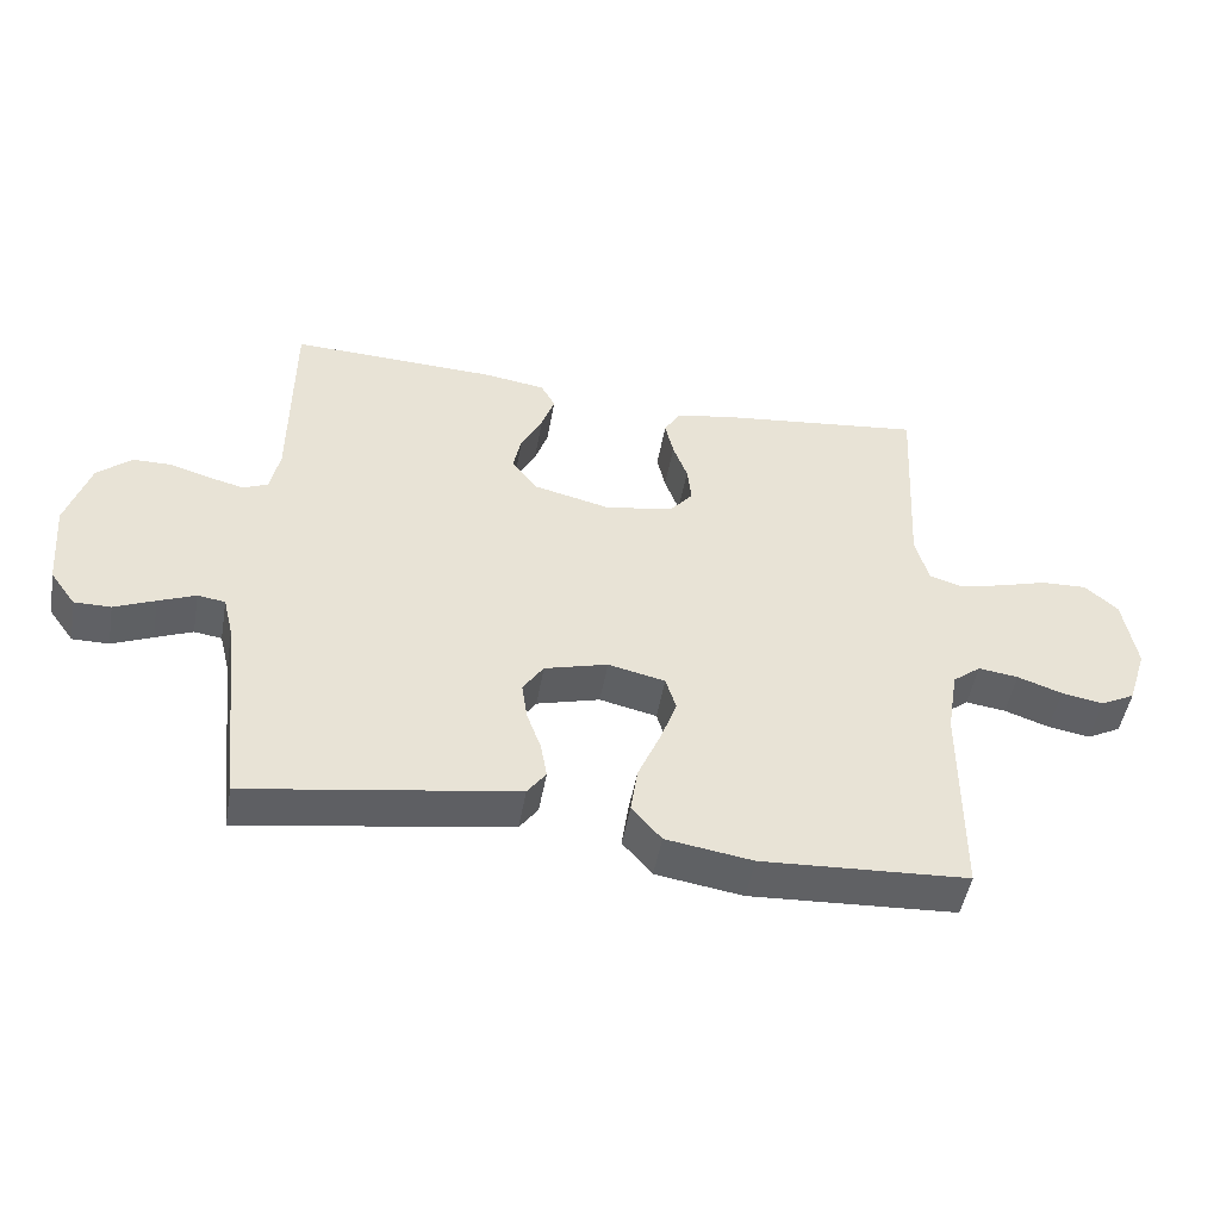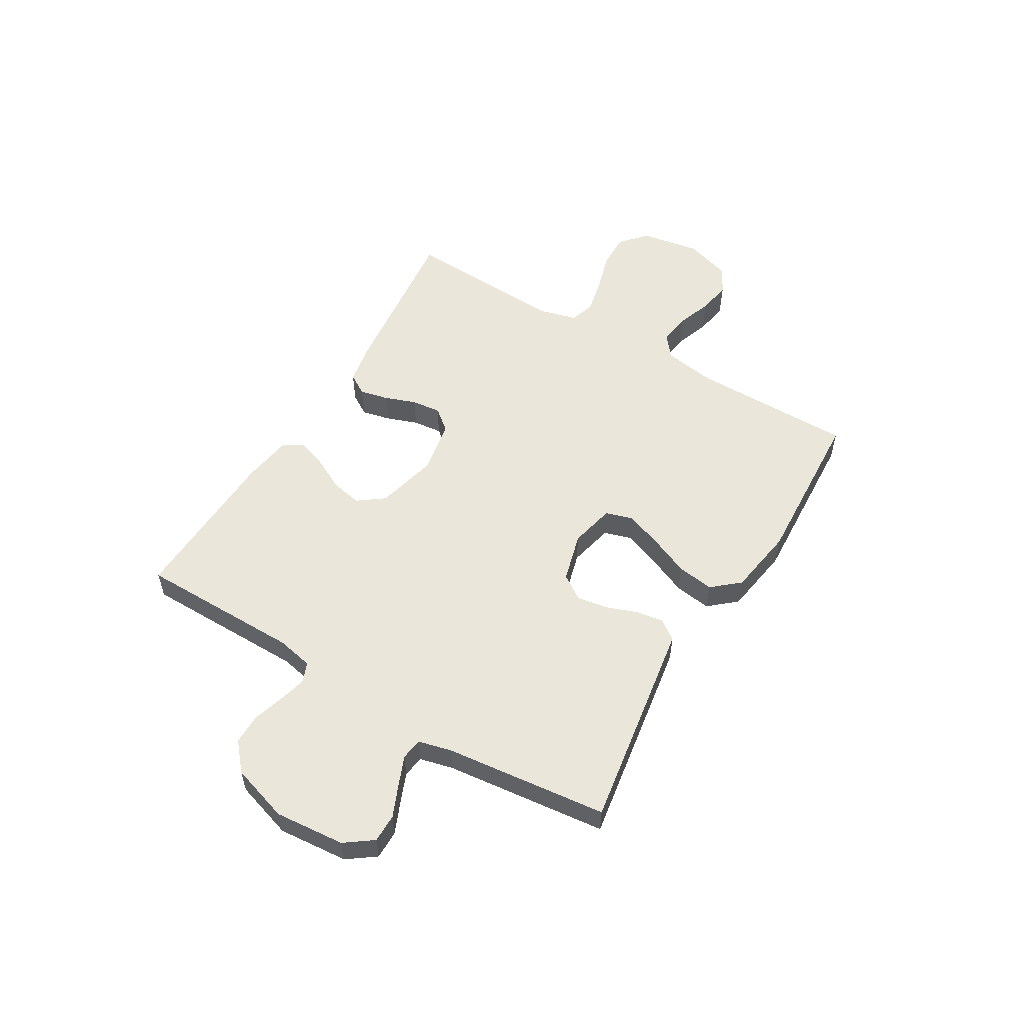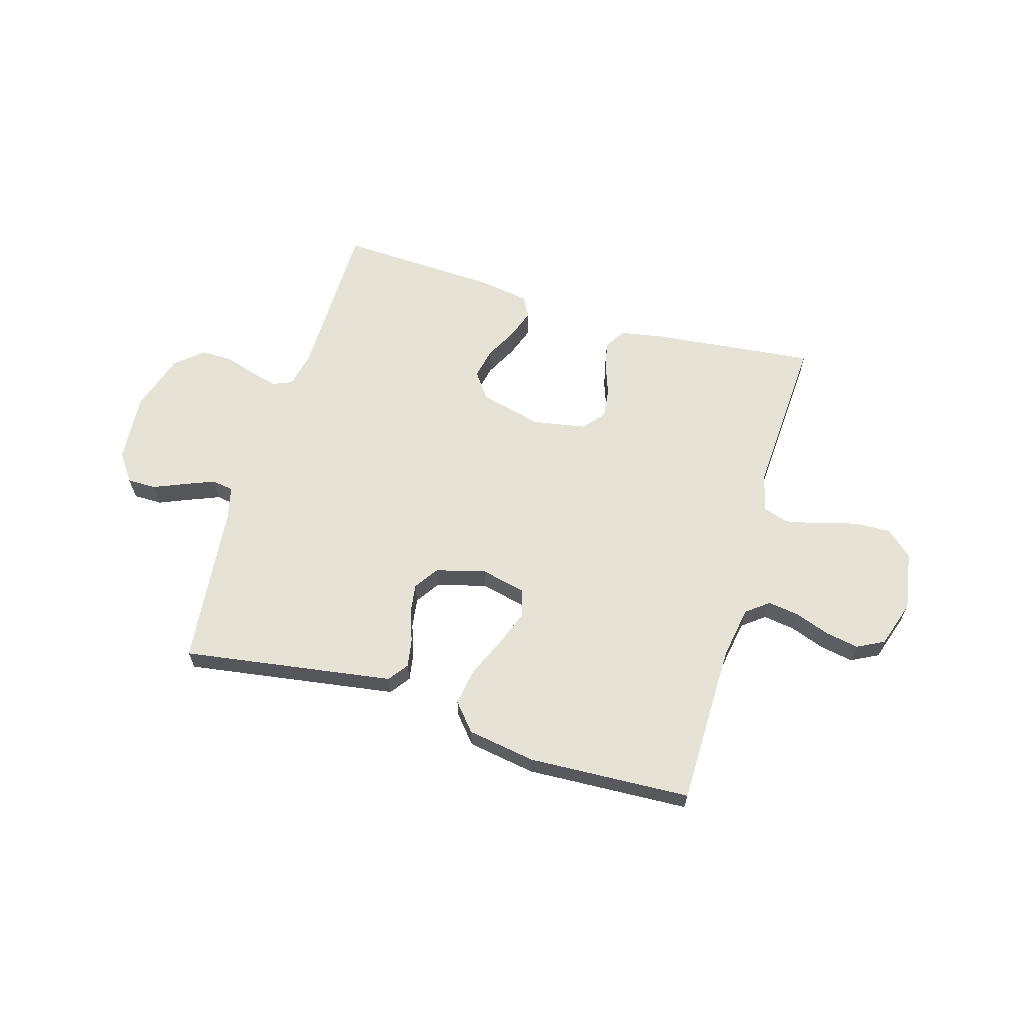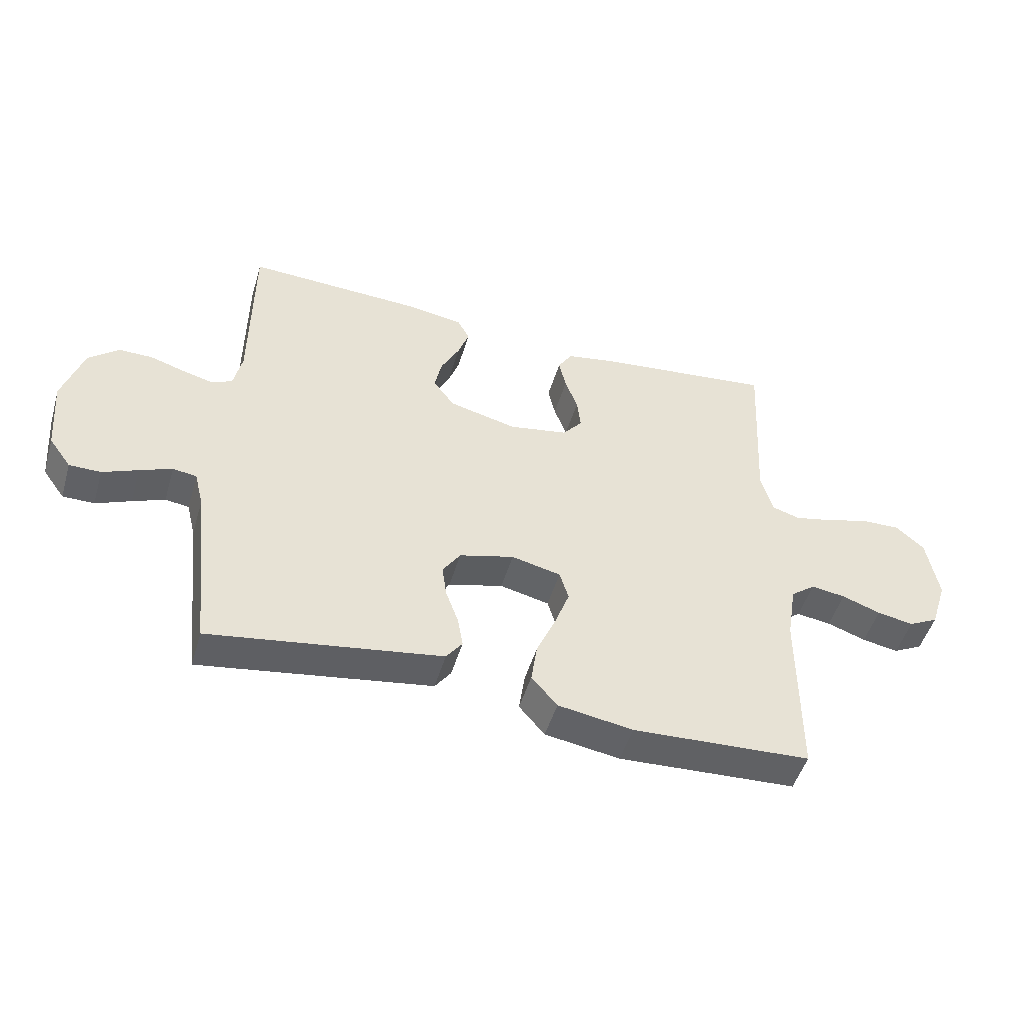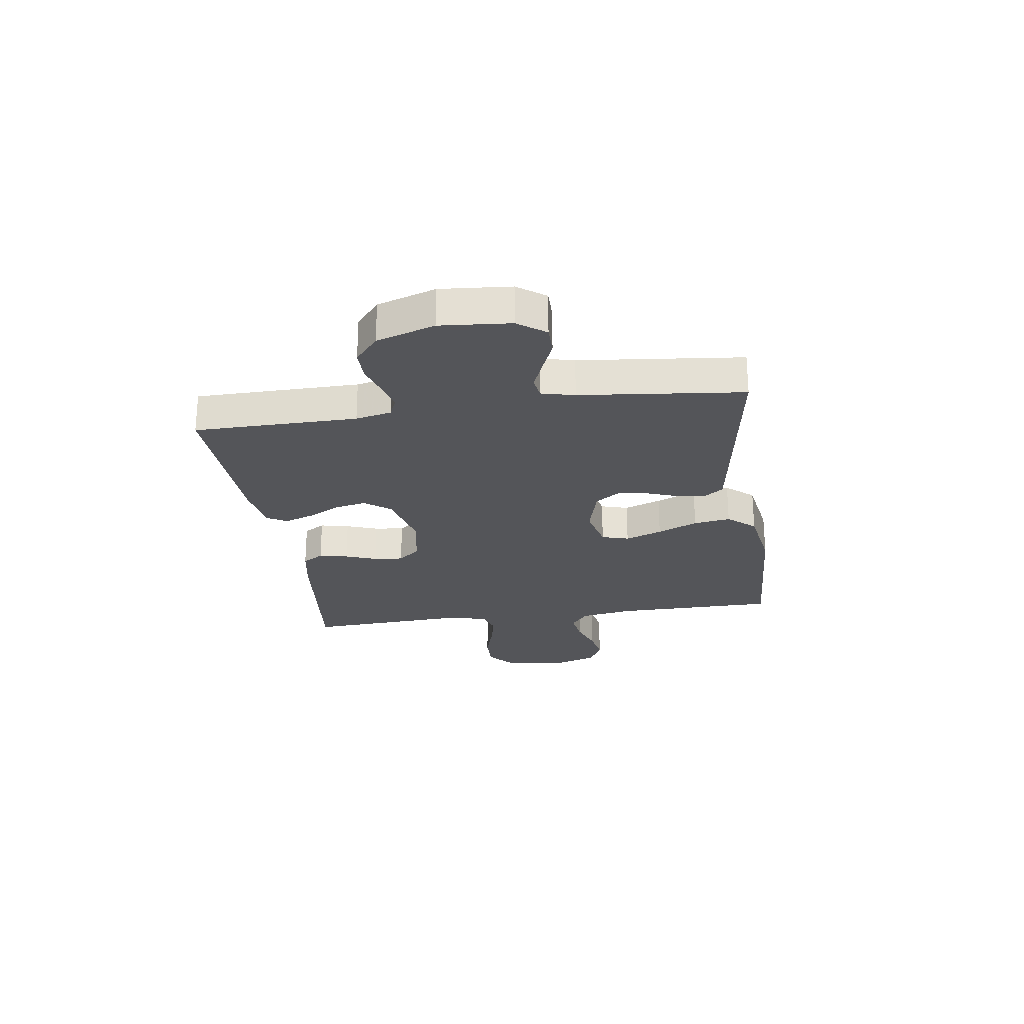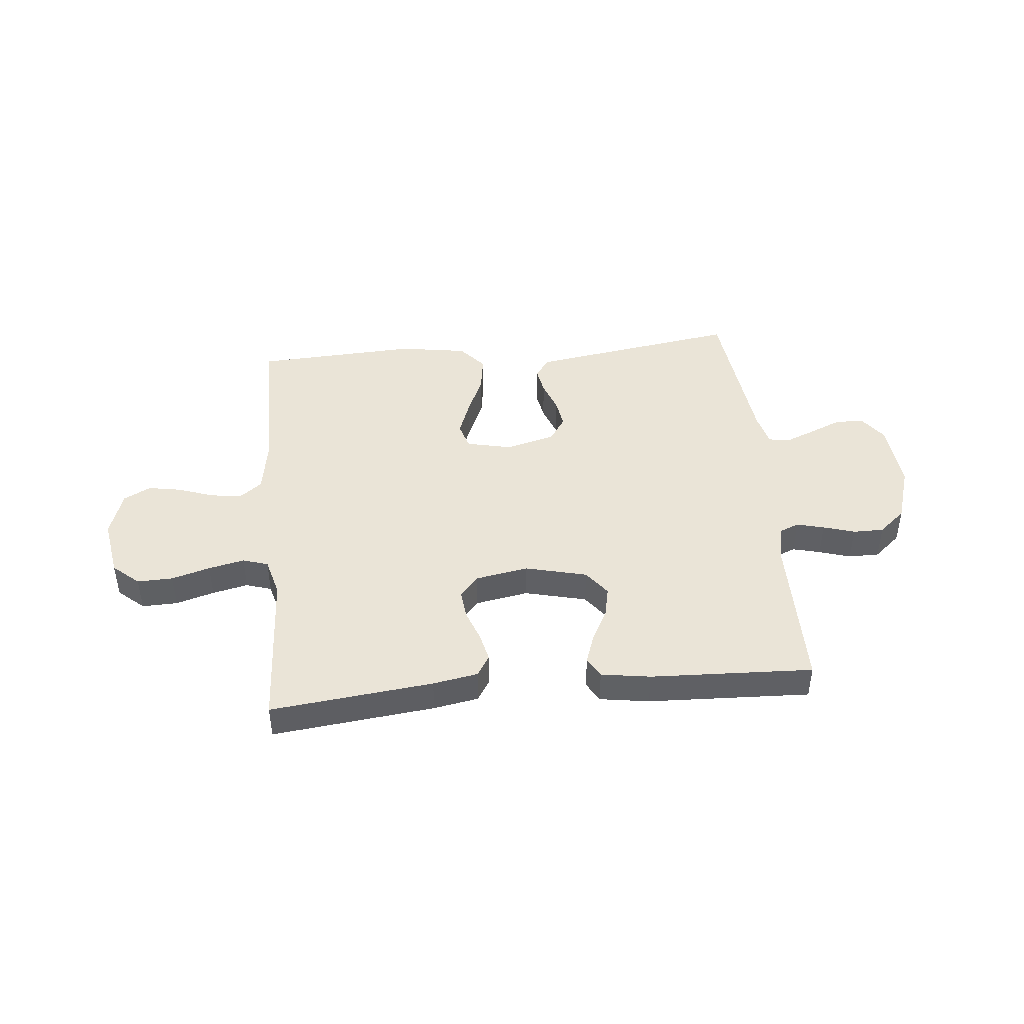
<metadata>
{"format":"obj","ext":"obj","renderer":"f3d","projection":"perspective","resolution":1024,"background":"white","views":[{"elev":-48.7,"azim":170.1,"up":"+Z"},{"elev":54.8,"azim":120.8,"up":"+Y"},{"elev":63.4,"azim":-163.3,"up":"+Y"},{"elev":-49.3,"azim":163.6,"up":"+Z"},{"elev":-24.8,"azim":98.3,"up":"+Y"},{"elev":43.9,"azim":-5.5,"up":"+Y"}]}
</metadata>
<code>
v 0.5 0.07 0.5
v 0.502 0.07 0.2
v 0.516 0.07 0.134
v 0.552 0.07 0.119
v 0.603 0.07 0.132
v 0.661 0.07 0.15
v 0.718 0.07 0.15
v 0.768 0.07 0.107
v 0.802 0.07 0
v 0.791 0.07 -0.129
v 0.754 0.07 -0.18
v 0.701 0.07 -0.18
v 0.642 0.07 -0.155
v 0.588 0.07 -0.133
v 0.548 0.07 -0.139
v 0.533 0.07 -0.2
v 0.5 0.07 -0.5
v 0.2 0.07 -0.453
v 0.111 0.07 -0.439
v 0.084 0.07 -0.402
v 0.093 0.07 -0.35
v 0.114 0.07 -0.292
v 0.122 0.07 -0.237
v 0.092 0.07 -0.192
v 0 0.07 -0.167
v -0.083 0.07 -0.186
v -0.098 0.07 -0.236
v -0.073 0.07 -0.304
v -0.041 0.07 -0.378
v -0.031 0.07 -0.446
v -0.074 0.07 -0.496
v -0.2 0.07 -0.516
v -0.5 0.07 -0.5
v -0.501 0.07 -0.2
v -0.517 0.07 -0.103
v -0.558 0.07 -0.071
v -0.616 0.07 -0.079
v -0.681 0.07 -0.102
v -0.742 0.07 -0.113
v -0.792 0.07 -0.087
v -0.82 0.07 0
v -0.801 0.07 0.11
v -0.753 0.07 0.152
v -0.687 0.07 0.15
v -0.616 0.07 0.129
v -0.55 0.07 0.114
v -0.503 0.07 0.129
v -0.484 0.07 0.2
v -0.5 0.07 0.5
v -0.2 0.07 0.466
v -0.117 0.07 0.451
v -0.093 0.07 0.412
v -0.105 0.07 0.359
v -0.126 0.07 0.301
v -0.132 0.07 0.247
v -0.099 0.07 0.207
v 0 0.07 0.189
v 0.114 0.07 0.217
v 0.15 0.07 0.265
v 0.138 0.07 0.322
v 0.107 0.07 0.382
v 0.088 0.07 0.436
v 0.109 0.07 0.474
v 0.2 0.07 0.488
v 0.5 0 0.5
v 0.502 0 0.2
v 0.516 0 0.134
v 0.552 0 0.119
v 0.603 0 0.132
v 0.661 0 0.15
v 0.718 0 0.15
v 0.768 0 0.107
v 0.802 0 0
v 0.791 0 -0.129
v 0.754 0 -0.18
v 0.701 0 -0.18
v 0.642 0 -0.155
v 0.588 0 -0.133
v 0.548 0 -0.139
v 0.533 0 -0.2
v 0.5 0 -0.5
v 0.2 0 -0.453
v 0.111 0 -0.439
v 0.084 0 -0.402
v 0.093 0 -0.35
v 0.114 0 -0.292
v 0.122 0 -0.237
v 0.092 0 -0.192
v 0 0 -0.167
v -0.083 0 -0.186
v -0.098 0 -0.236
v -0.073 0 -0.304
v -0.041 0 -0.378
v -0.031 0 -0.446
v -0.074 0 -0.496
v -0.2 0 -0.516
v -0.5 0 -0.5
v -0.501 0 -0.2
v -0.517 0 -0.103
v -0.558 0 -0.071
v -0.616 0 -0.079
v -0.681 0 -0.102
v -0.742 0 -0.113
v -0.792 0 -0.087
v -0.82 0 0
v -0.801 0 0.11
v -0.753 0 0.152
v -0.687 0 0.15
v -0.616 0 0.129
v -0.55 0 0.114
v -0.503 0 0.129
v -0.484 0 0.2
v -0.5 0 0.5
v -0.2 0 0.466
v -0.117 0 0.451
v -0.093 0 0.412
v -0.105 0 0.359
v -0.126 0 0.301
v -0.132 0 0.247
v -0.099 0 0.207
v 0 0 0.189
v 0.114 0 0.217
v 0.15 0 0.265
v 0.138 0 0.322
v 0.107 0 0.382
v 0.088 0 0.436
v 0.109 0 0.474
v 0.2 0 0.488
f 63 64 1 2
f 60 61 62 63
f 59 60 63 2
f 58 59 2 3
f 57 58 3 4
f 51 52 53 54
f 51 54 55
f 48 49 50 51
f 47 48 51 55
f 46 47 55 56
f 42 43 44 45
f 42 45 46
f 41 42 46
f 37 38 39 40
f 36 37 40 41
f 31 32 33 34
f 31 34 35
f 28 29 30 31
f 27 28 31 35
f 26 27 35 36
f 19 20 21 22
f 19 22 23
f 16 17 18 19
f 15 16 19 23
f 10 11 12 13
f 10 13 14
f 9 10 14
f 8 9 14 15
f 5 6 7 8
f 4 5 8 15
f 41 46 56 57
f 25 26 36 41
f 25 41 57 4
f 4 15 23 24
f 4 24 25
f 66 65 128 127
f 127 126 125 124
f 66 127 124 123
f 67 66 123 122
f 68 67 122 121
f 118 117 116 115
f 119 118 115
f 115 114 113 112
f 119 115 112 111
f 120 119 111 110
f 109 108 107 106
f 110 109 106
f 110 106 105
f 104 103 102 101
f 105 104 101 100
f 98 97 96 95
f 99 98 95
f 95 94 93 92
f 99 95 92 91
f 100 99 91 90
f 86 85 84 83
f 87 86 83
f 83 82 81 80
f 87 83 80 79
f 77 76 75 74
f 78 77 74
f 78 74 73
f 79 78 73 72
f 72 71 70 69
f 79 72 69 68
f 121 120 110 105
f 105 100 90 89
f 68 121 105 89
f 88 87 79 68
f 89 88 68
f 1 65 66 2
f 2 66 67 3
f 3 67 68 4
f 4 68 69 5
f 5 69 70 6
f 6 70 71 7
f 7 71 72 8
f 8 72 73 9
f 9 73 74 10
f 10 74 75 11
f 11 75 76 12
f 12 76 77 13
f 13 77 78 14
f 14 78 79 15
f 15 79 80 16
f 16 80 81 17
f 17 81 82 18
f 18 82 83 19
f 19 83 84 20
f 20 84 85 21
f 21 85 86 22
f 22 86 87 23
f 23 87 88 24
f 24 88 89 25
f 25 89 90 26
f 26 90 91 27
f 27 91 92 28
f 28 92 93 29
f 29 93 94 30
f 30 94 95 31
f 31 95 96 32
f 32 96 97 33
f 33 97 98 34
f 34 98 99 35
f 35 99 100 36
f 36 100 101 37
f 37 101 102 38
f 38 102 103 39
f 39 103 104 40
f 40 104 105 41
f 41 105 106 42
f 42 106 107 43
f 43 107 108 44
f 44 108 109 45
f 45 109 110 46
f 46 110 111 47
f 47 111 112 48
f 48 112 113 49
f 49 113 114 50
f 50 114 115 51
f 51 115 116 52
f 52 116 117 53
f 53 117 118 54
f 54 118 119 55
f 55 119 120 56
f 56 120 121 57
f 57 121 122 58
f 58 122 123 59
f 59 123 124 60
f 60 124 125 61
f 61 125 126 62
f 62 126 127 63
f 63 127 128 64
f 64 128 65 1

</code>
